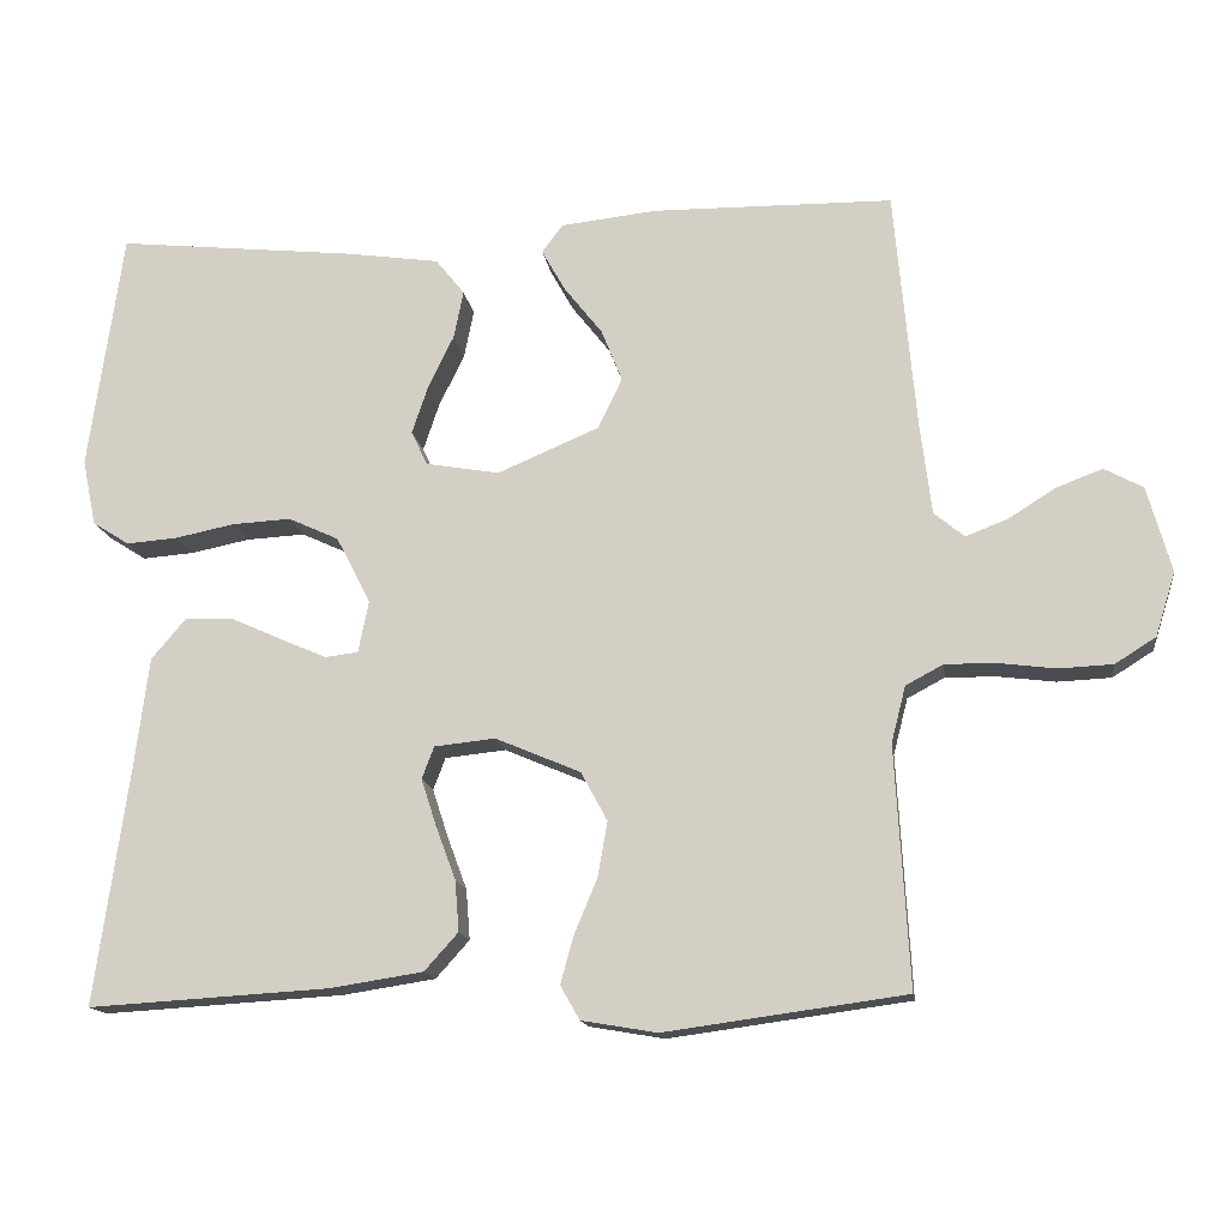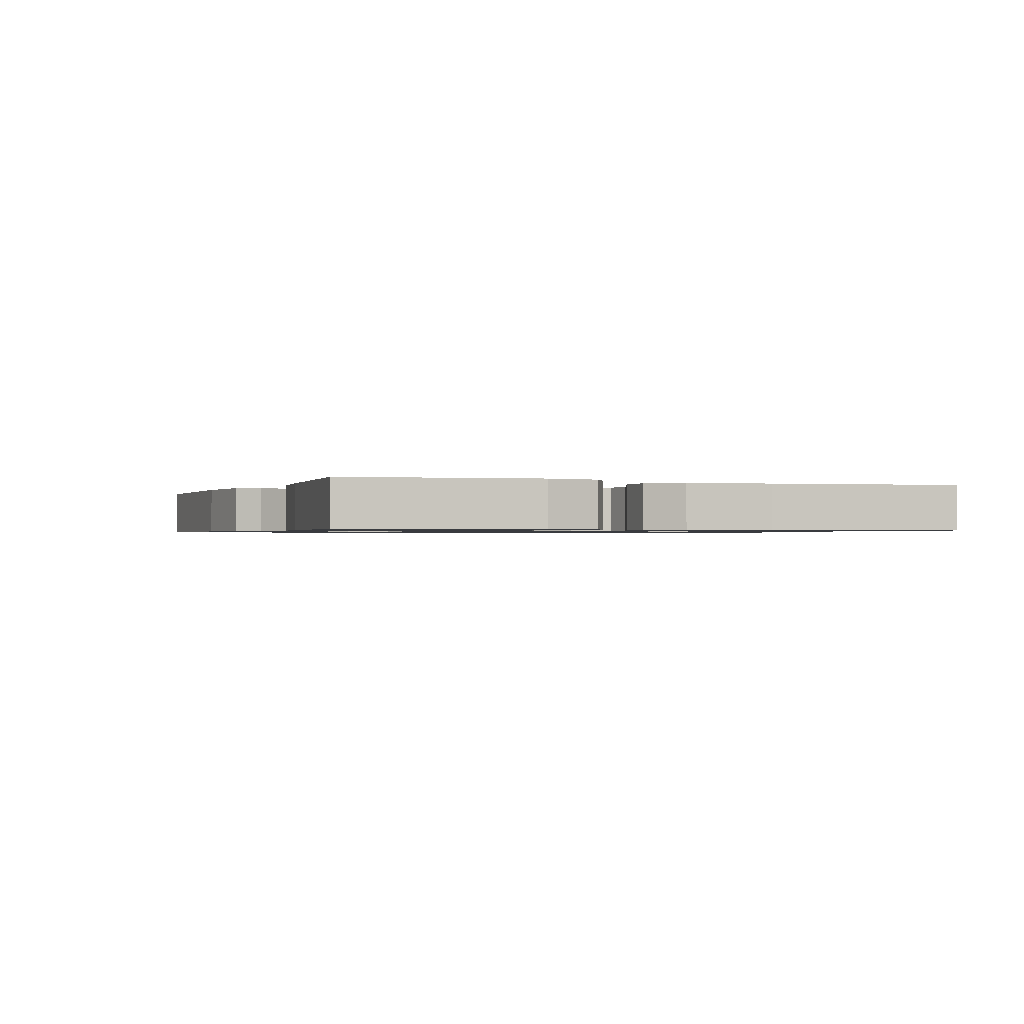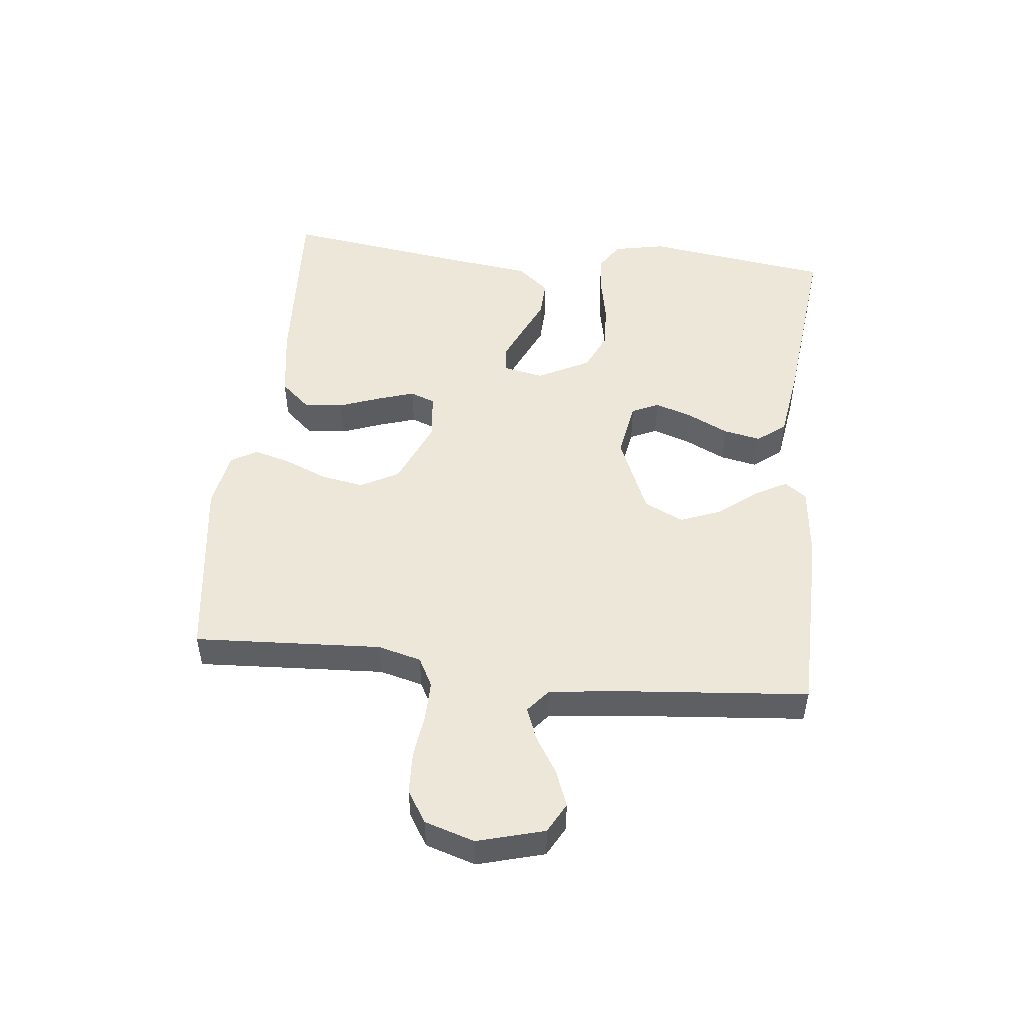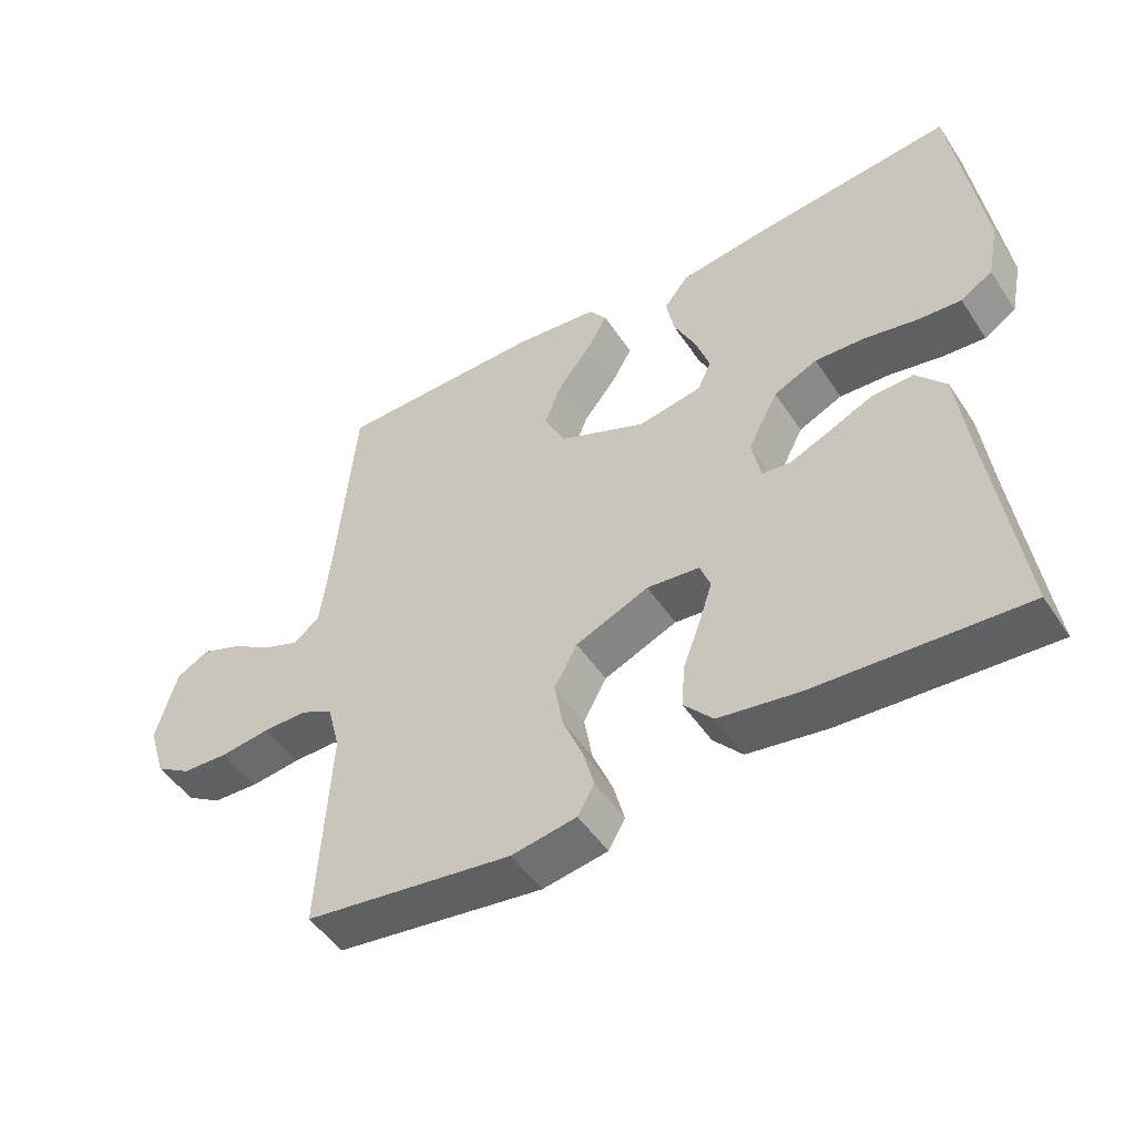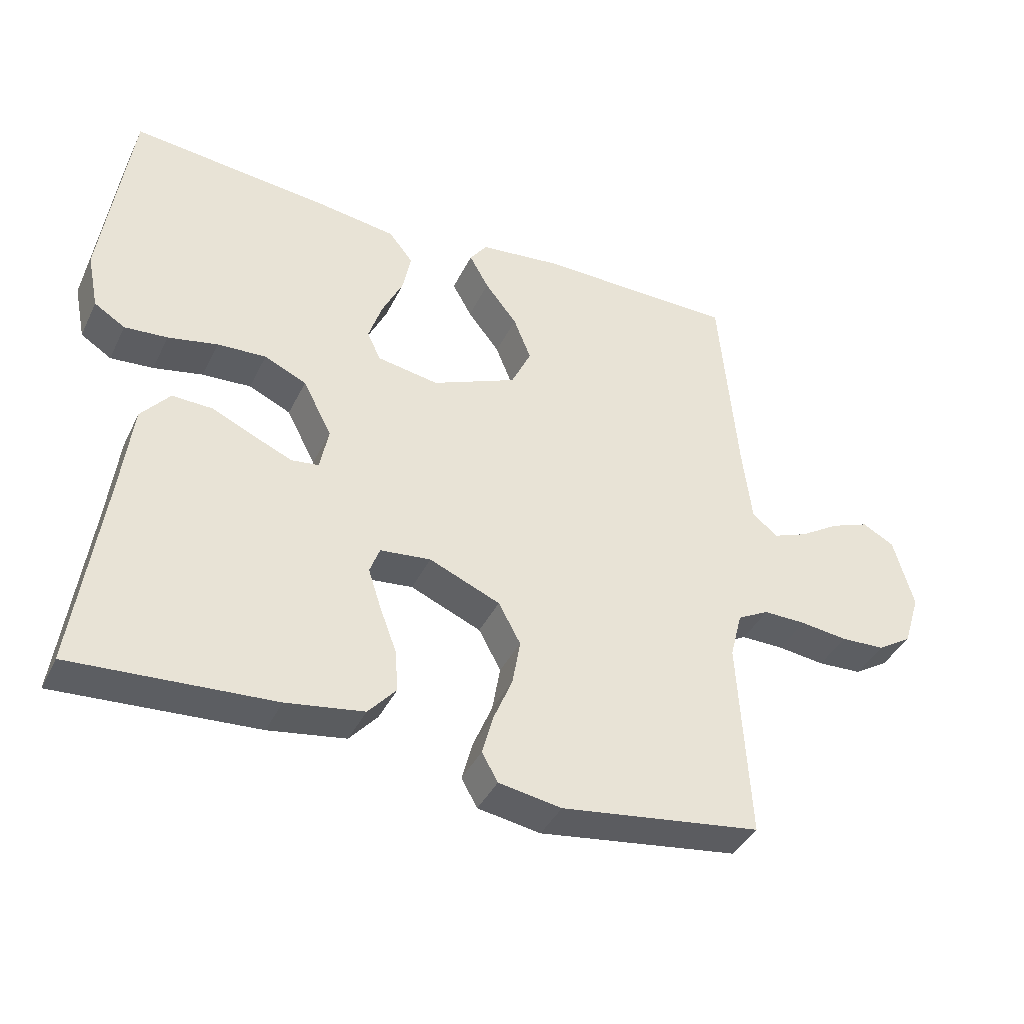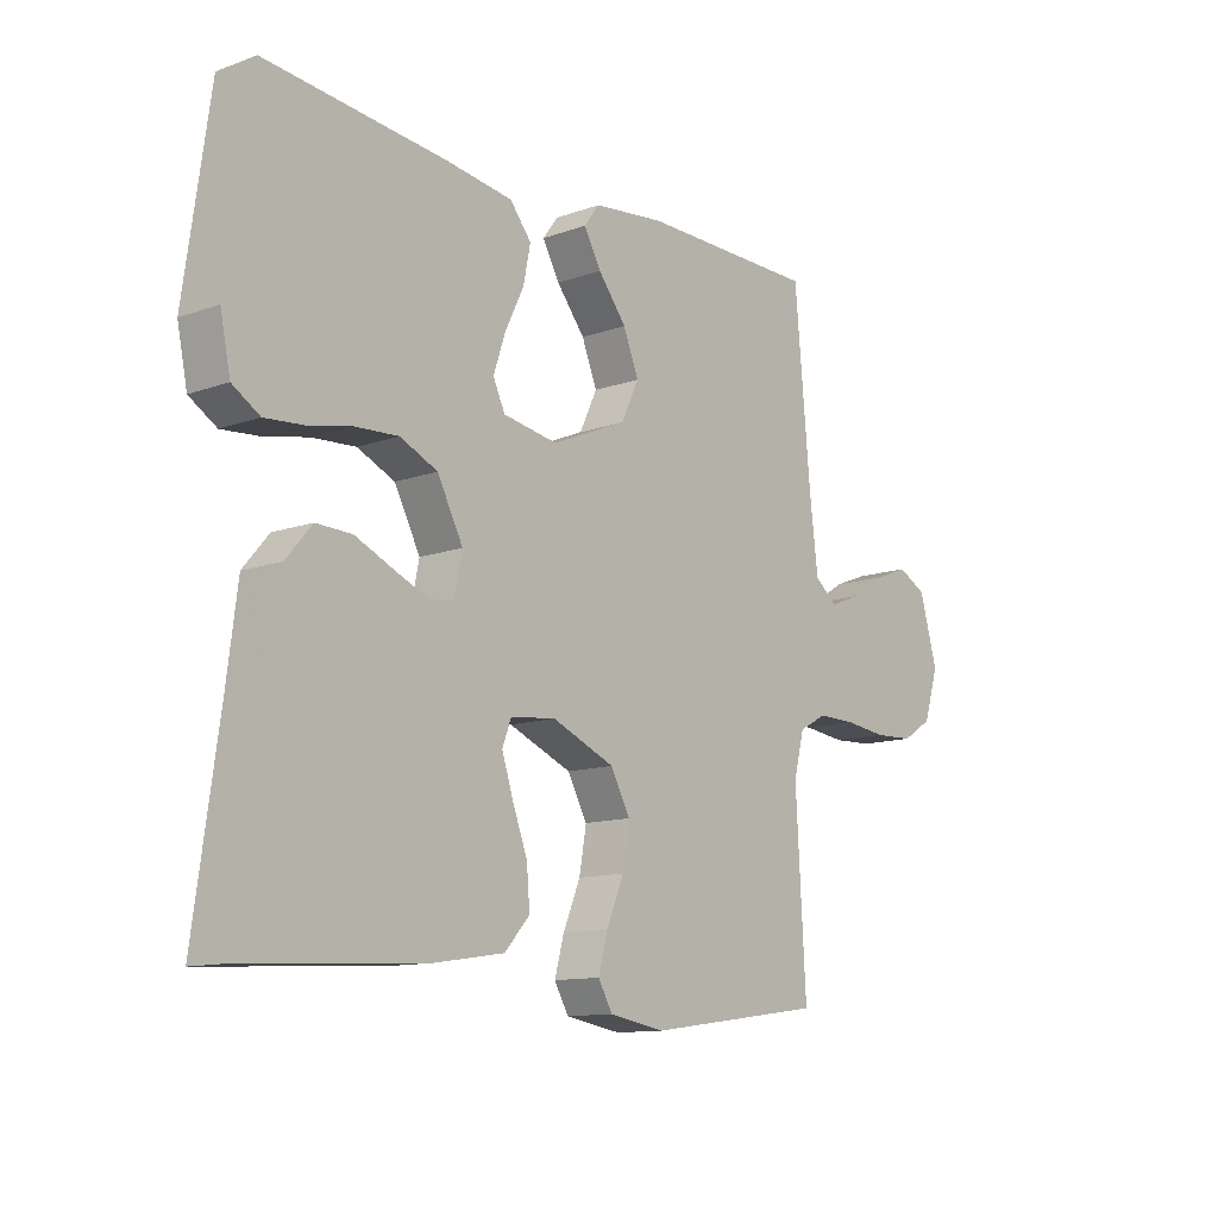
<metadata>
{"format":"obj","ext":"obj","renderer":"f3d","projection":"perspective","resolution":1024,"background":"white","views":[{"elev":-14.8,"azim":-172.0,"up":"+Z"},{"elev":-0.9,"azim":68.3,"up":"+Y"},{"elev":49.8,"azim":-83.7,"up":"+Y"},{"elev":-49.2,"azim":32.3,"up":"+Z"},{"elev":-39.6,"azim":156.0,"up":"+Z"},{"elev":-12.0,"azim":130.4,"up":"+Z"}]}
</metadata>
<code>
v -0.5 0.07 -0.5
v -0.483 0.07 -0.2
v -0.501 0.07 -0.13
v -0.548 0.07 -0.105
v -0.612 0.07 -0.106
v -0.683 0.07 -0.115
v -0.75 0.07 -0.112
v -0.801 0.07 -0.08
v -0.826 0.07 0
v -0.796 0.07 0.107
v -0.748 0.07 0.133
v -0.69 0.07 0.111
v -0.631 0.07 0.074
v -0.579 0.07 0.054
v -0.541 0.07 0.085
v -0.527 0.07 0.2
v -0.5 0.07 0.5
v -0.2 0.07 0.504
v -0.08 0.07 0.491
v -0.054 0.07 0.456
v -0.083 0.07 0.404
v -0.131 0.07 0.343
v -0.157 0.07 0.278
v -0.127 0.07 0.215
v 0 0.07 0.161
v 0.092 0.07 0.177
v 0.112 0.07 0.22
v 0.092 0.07 0.28
v 0.06 0.07 0.346
v 0.048 0.07 0.406
v 0.084 0.07 0.451
v 0.2 0.07 0.468
v 0.5 0.07 0.5
v 0.542 0.07 0.2
v 0.525 0.07 0.117
v 0.479 0.07 0.088
v 0.415 0.07 0.093
v 0.341 0.07 0.108
v 0.268 0.07 0.112
v 0.205 0.07 0.083
v 0.162 0.07 0
v 0.175 0.07 -0.065
v 0.216 0.07 -0.07
v 0.274 0.07 -0.045
v 0.338 0.07 -0.016
v 0.398 0.07 -0.014
v 0.441 0.07 -0.065
v 0.458 0.07 -0.2
v 0.5 0.07 -0.5
v 0.2 0.07 -0.482
v 0.084 0.07 -0.464
v 0.042 0.07 -0.417
v 0.047 0.07 -0.354
v 0.072 0.07 -0.287
v 0.091 0.07 -0.228
v 0.076 0.07 -0.188
v 0 0.07 -0.18
v -0.106 0.07 -0.225
v -0.139 0.07 -0.286
v -0.127 0.07 -0.355
v -0.098 0.07 -0.424
v -0.082 0.07 -0.483
v -0.106 0.07 -0.525
v -0.2 0.07 -0.541
v -0.5 0 -0.5
v -0.483 0 -0.2
v -0.501 0 -0.13
v -0.548 0 -0.105
v -0.612 0 -0.106
v -0.683 0 -0.115
v -0.75 0 -0.112
v -0.801 0 -0.08
v -0.826 0 0
v -0.796 0 0.107
v -0.748 0 0.133
v -0.69 0 0.111
v -0.631 0 0.074
v -0.579 0 0.054
v -0.541 0 0.085
v -0.527 0 0.2
v -0.5 0 0.5
v -0.2 0 0.504
v -0.08 0 0.491
v -0.054 0 0.456
v -0.083 0 0.404
v -0.131 0 0.343
v -0.157 0 0.278
v -0.127 0 0.215
v 0 0 0.161
v 0.092 0 0.177
v 0.112 0 0.22
v 0.092 0 0.28
v 0.06 0 0.346
v 0.048 0 0.406
v 0.084 0 0.451
v 0.2 0 0.468
v 0.5 0 0.5
v 0.542 0 0.2
v 0.525 0 0.117
v 0.479 0 0.088
v 0.415 0 0.093
v 0.341 0 0.108
v 0.268 0 0.112
v 0.205 0 0.083
v 0.162 0 0
v 0.175 0 -0.065
v 0.216 0 -0.07
v 0.274 0 -0.045
v 0.338 0 -0.016
v 0.398 0 -0.014
v 0.441 0 -0.065
v 0.458 0 -0.2
v 0.5 0 -0.5
v 0.2 0 -0.482
v 0.084 0 -0.464
v 0.042 0 -0.417
v 0.047 0 -0.354
v 0.072 0 -0.287
v 0.091 0 -0.228
v 0.076 0 -0.188
v 0 0 -0.18
v -0.106 0 -0.225
v -0.139 0 -0.286
v -0.127 0 -0.355
v -0.098 0 -0.424
v -0.082 0 -0.483
v -0.106 0 -0.525
v -0.2 0 -0.541
f 63 64 1 2
f 60 61 62 63
f 59 60 63 2
f 58 59 2 3
f 57 58 3 4
f 56 57 4
f 51 52 53 54
f 51 54 55
f 48 49 50 51
f 48 51 55
f 47 48 55 56
f 44 45 46 47
f 43 44 47 56
f 35 36 37 38
f 35 38 39
f 34 35 39
f 33 34 39
f 32 33 39 40
f 28 29 30 31
f 27 28 31 32
f 19 20 21 22
f 19 22 23
f 16 17 18 19
f 15 16 19 23
f 14 15 23 24
f 10 11 12 13
f 10 13 14
f 9 10 14
f 8 9 14
f 5 6 7 8
f 4 5 8 14
f 42 43 56 4
f 27 32 40 41
f 26 27 41 42
f 25 26 42 4
f 4 14 24 25
f 66 65 128 127
f 127 126 125 124
f 66 127 124 123
f 67 66 123 122
f 68 67 122 121
f 68 121 120
f 118 117 116 115
f 119 118 115
f 115 114 113 112
f 119 115 112
f 120 119 112 111
f 111 110 109 108
f 120 111 108 107
f 102 101 100 99
f 103 102 99
f 103 99 98
f 103 98 97
f 104 103 97 96
f 95 94 93 92
f 96 95 92 91
f 86 85 84 83
f 87 86 83
f 83 82 81 80
f 87 83 80 79
f 88 87 79 78
f 77 76 75 74
f 78 77 74
f 78 74 73
f 78 73 72
f 72 71 70 69
f 78 72 69 68
f 68 120 107 106
f 105 104 96 91
f 106 105 91 90
f 68 106 90 89
f 89 88 78 68
f 1 65 66 2
f 2 66 67 3
f 3 67 68 4
f 4 68 69 5
f 5 69 70 6
f 6 70 71 7
f 7 71 72 8
f 8 72 73 9
f 9 73 74 10
f 10 74 75 11
f 11 75 76 12
f 12 76 77 13
f 13 77 78 14
f 14 78 79 15
f 15 79 80 16
f 16 80 81 17
f 17 81 82 18
f 18 82 83 19
f 19 83 84 20
f 20 84 85 21
f 21 85 86 22
f 22 86 87 23
f 23 87 88 24
f 24 88 89 25
f 25 89 90 26
f 26 90 91 27
f 27 91 92 28
f 28 92 93 29
f 29 93 94 30
f 30 94 95 31
f 31 95 96 32
f 32 96 97 33
f 33 97 98 34
f 34 98 99 35
f 35 99 100 36
f 36 100 101 37
f 37 101 102 38
f 38 102 103 39
f 39 103 104 40
f 40 104 105 41
f 41 105 106 42
f 42 106 107 43
f 43 107 108 44
f 44 108 109 45
f 45 109 110 46
f 46 110 111 47
f 47 111 112 48
f 48 112 113 49
f 49 113 114 50
f 50 114 115 51
f 51 115 116 52
f 52 116 117 53
f 53 117 118 54
f 54 118 119 55
f 55 119 120 56
f 56 120 121 57
f 57 121 122 58
f 58 122 123 59
f 59 123 124 60
f 60 124 125 61
f 61 125 126 62
f 62 126 127 63
f 63 127 128 64
f 64 128 65 1

</code>
